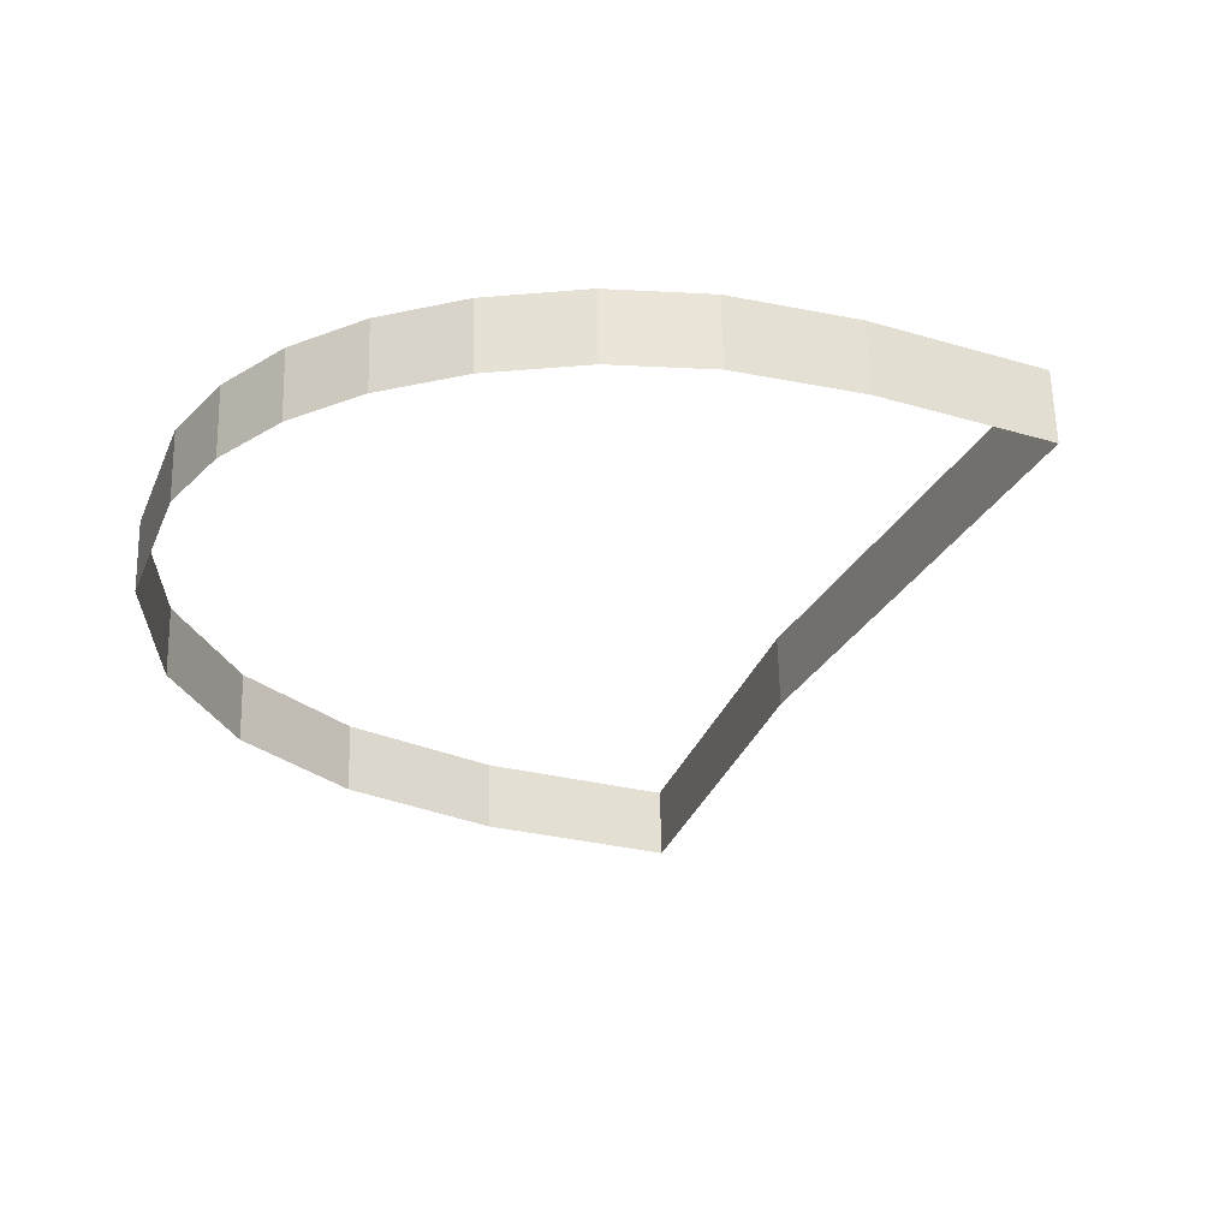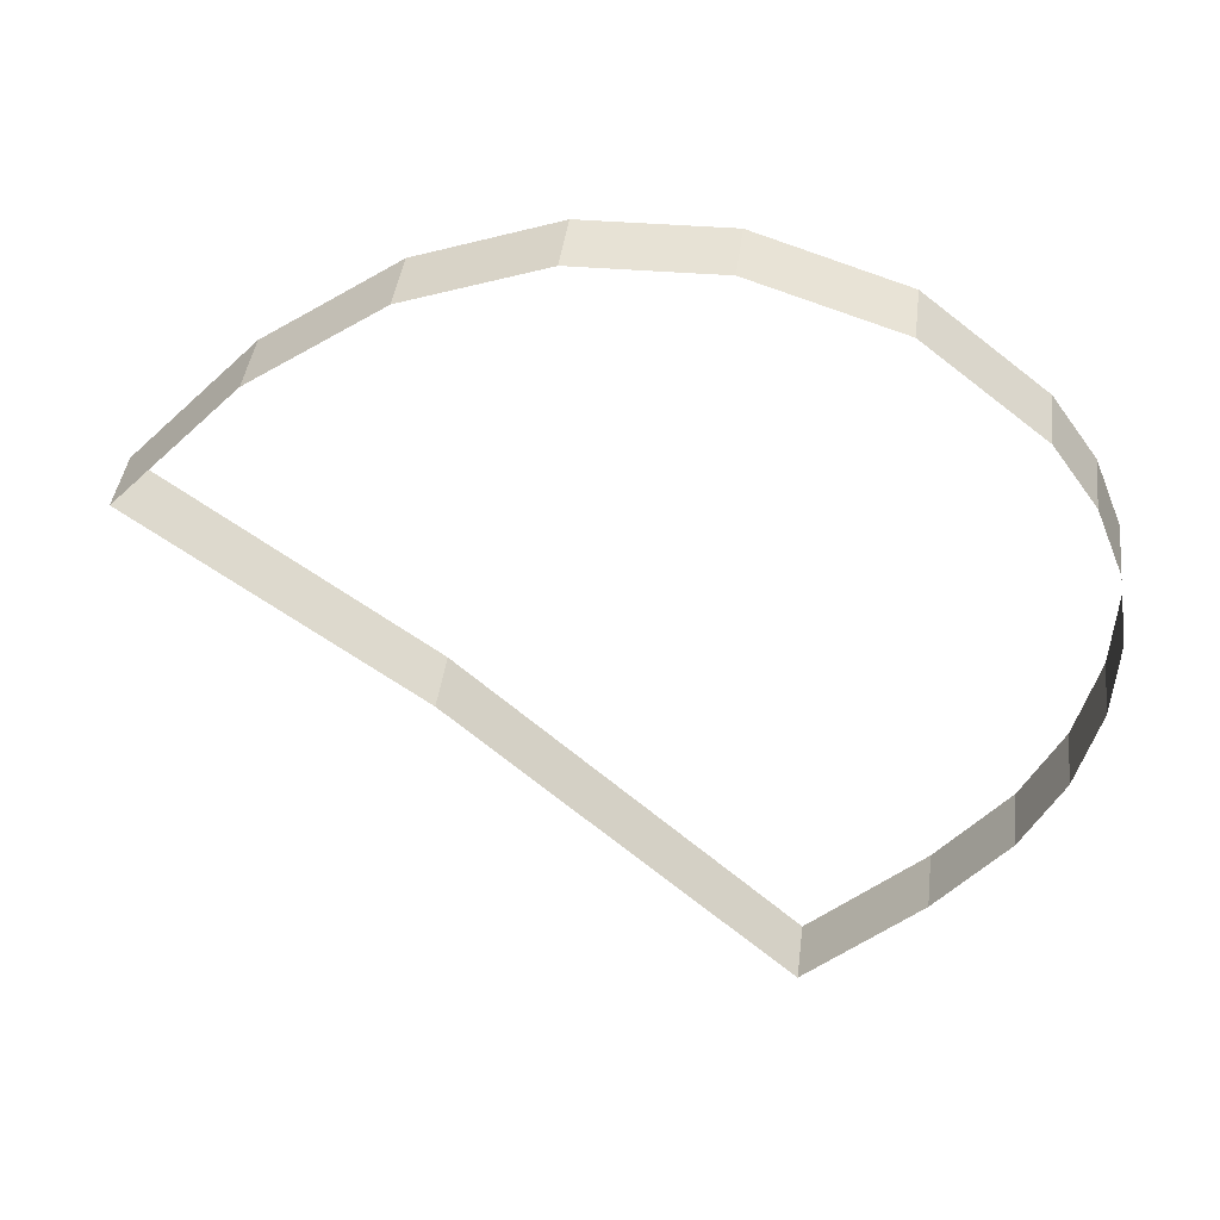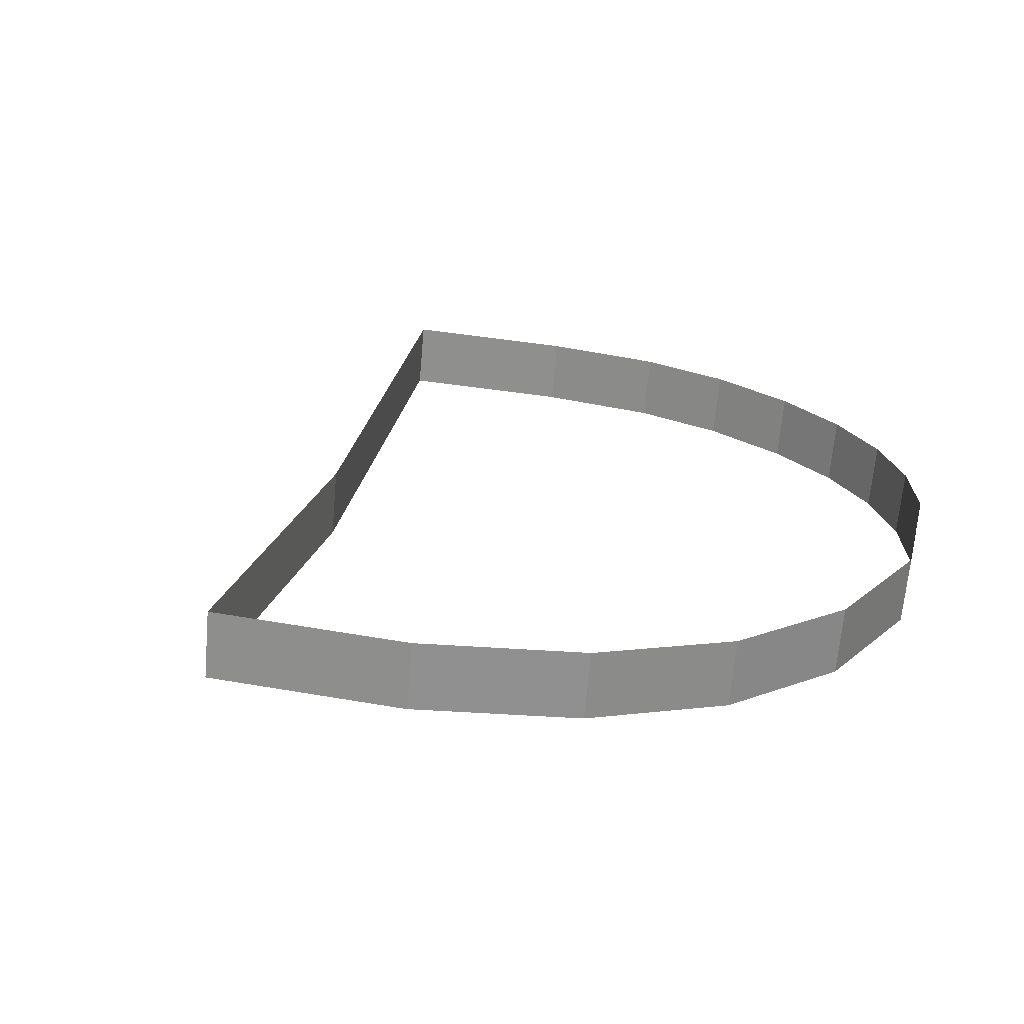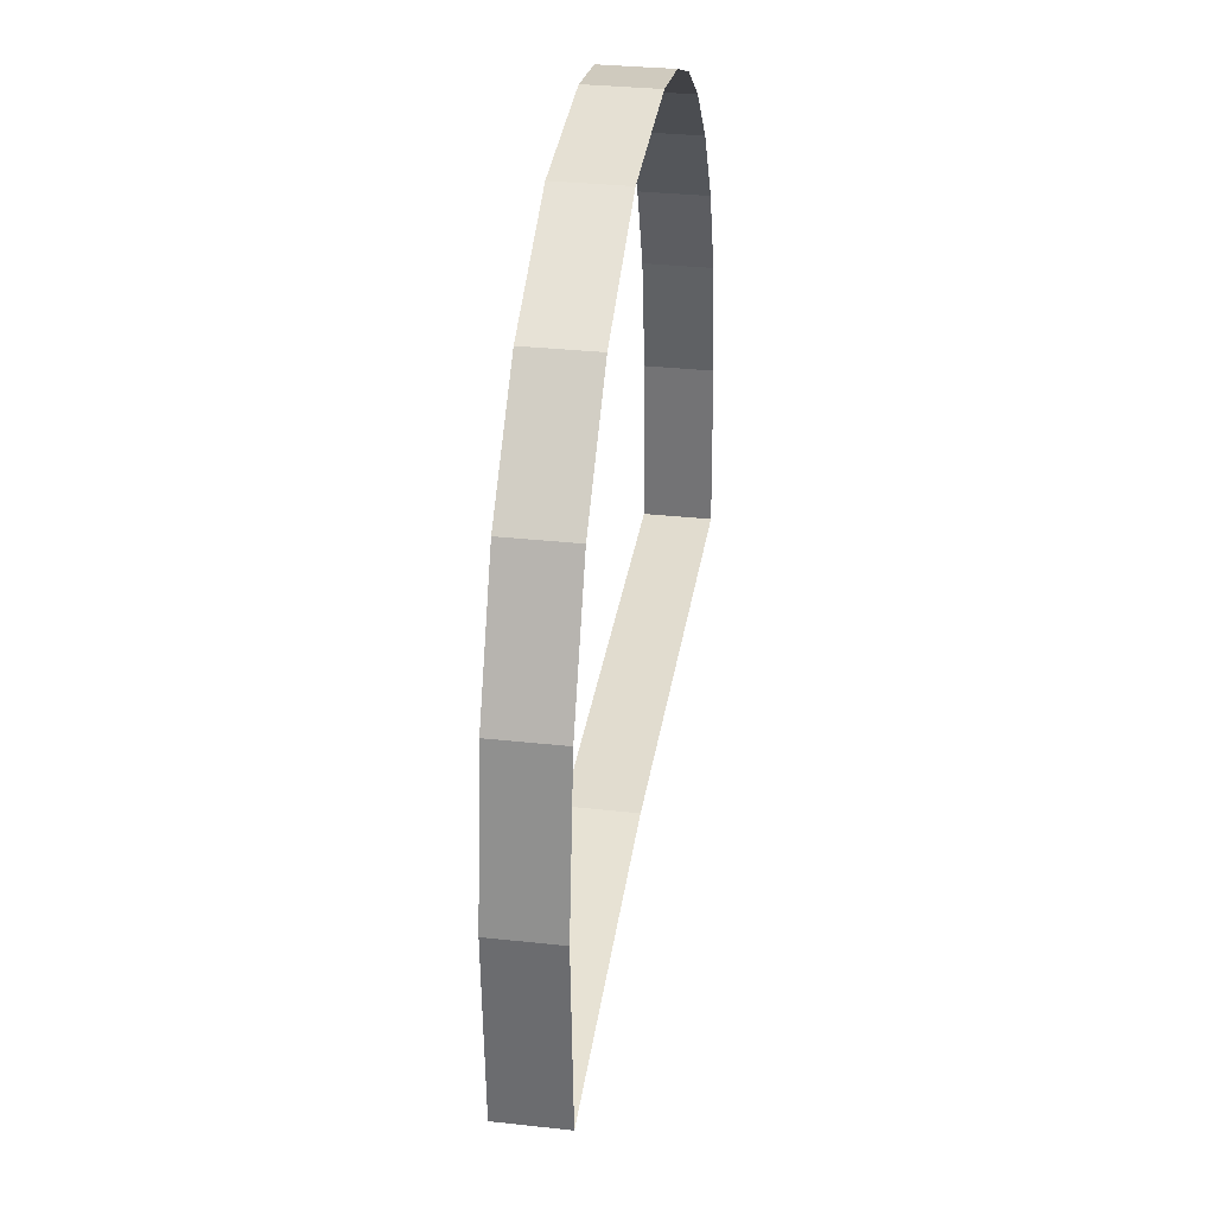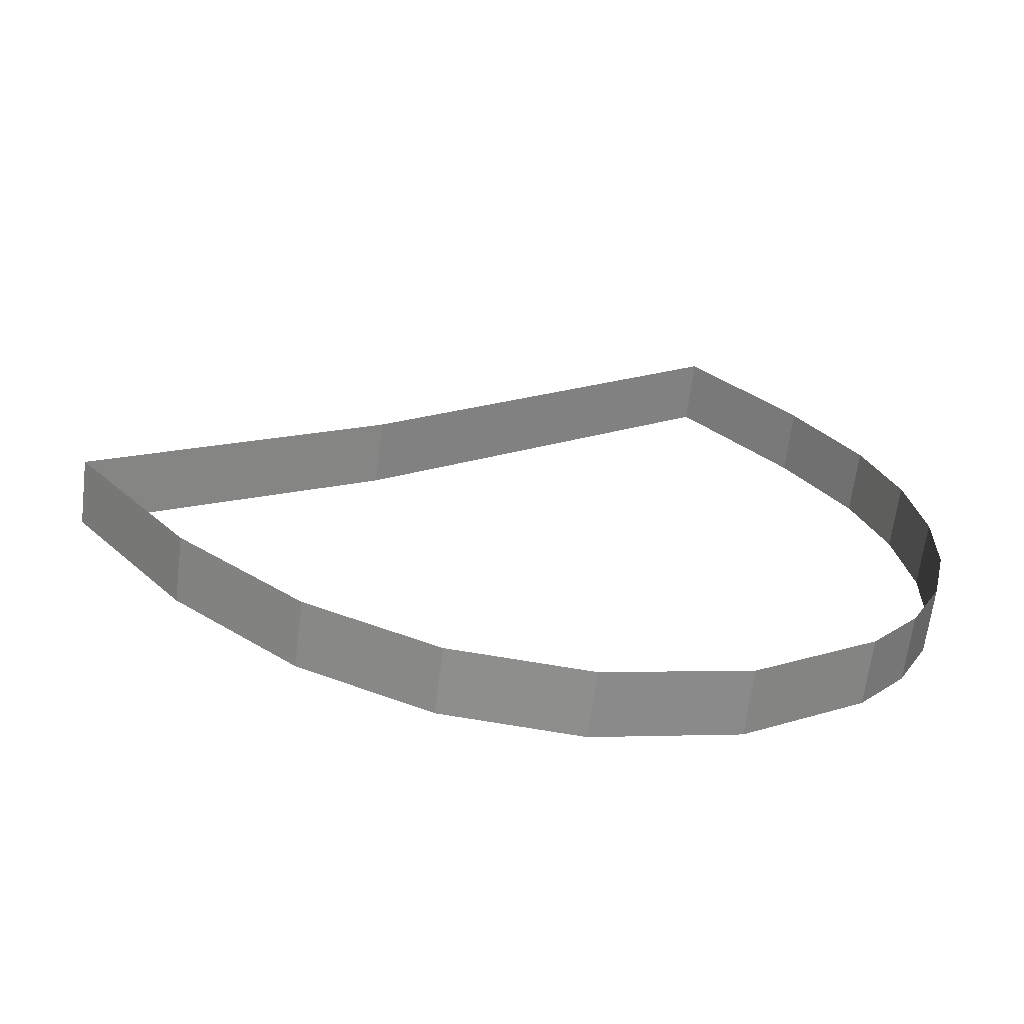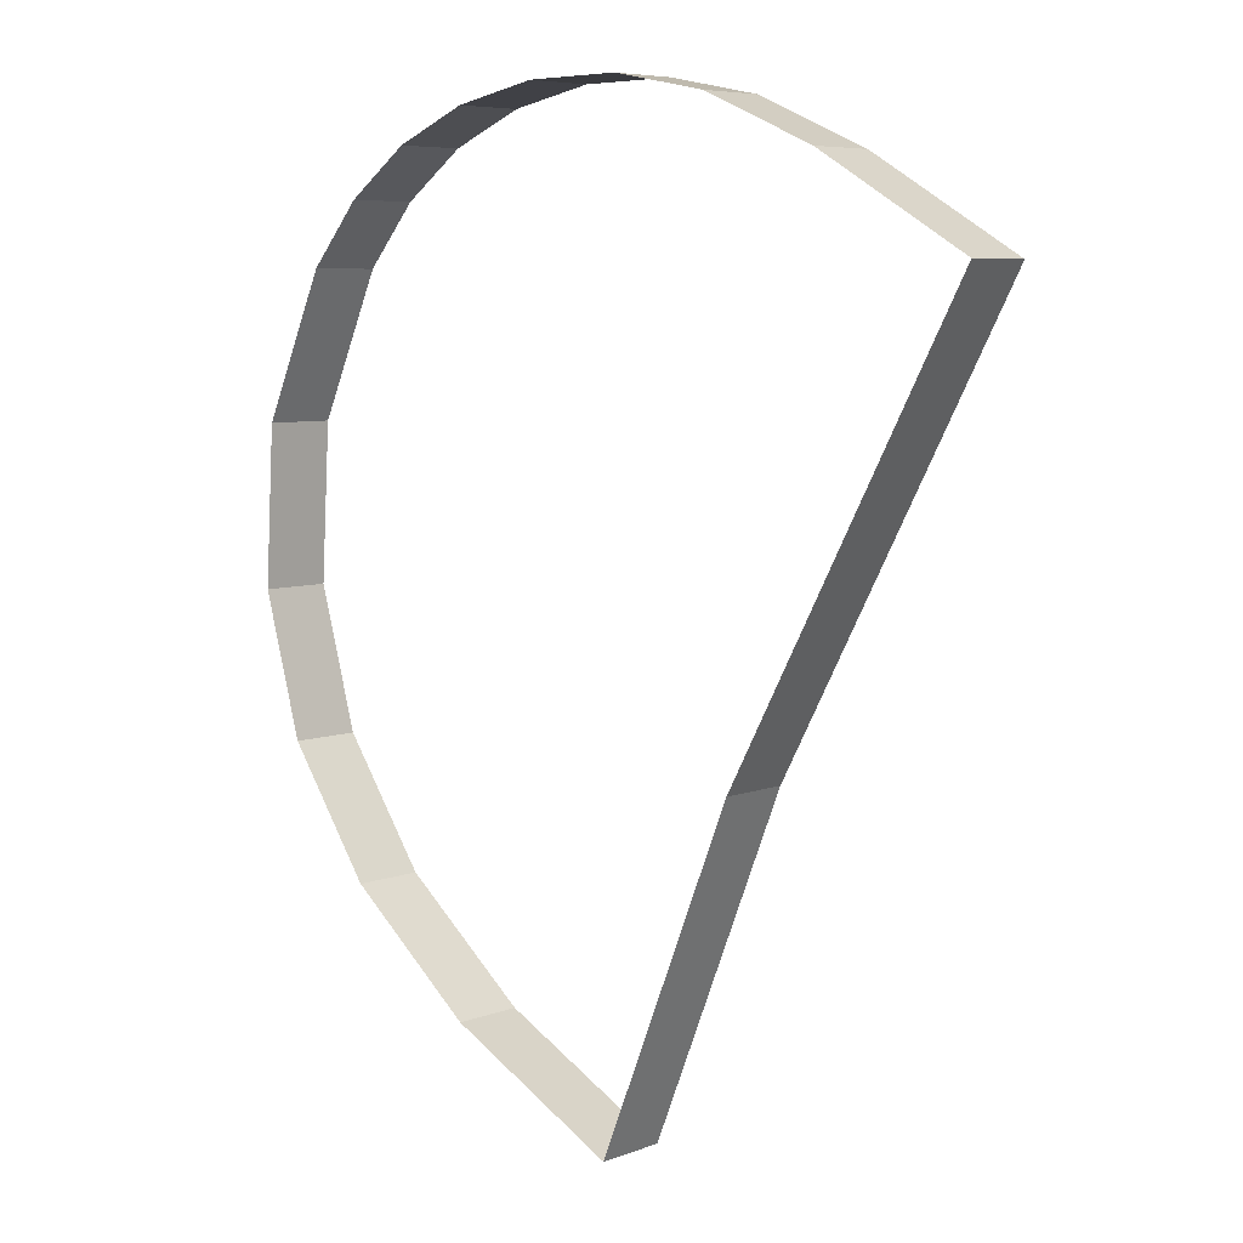
<metadata>
{"format":"obj","ext":"obj","renderer":"f3d","projection":"perspective","resolution":1024,"background":"white","views":[{"elev":-35.9,"azim":11.2,"up":"+Y"},{"elev":-48.0,"azim":-98.2,"up":"+Y"},{"elev":29.4,"azim":-135.9,"up":"+Y"},{"elev":-20.9,"azim":-84.3,"up":"+Z"},{"elev":25.4,"azim":-93.8,"up":"+Y"},{"elev":-3.1,"azim":42.2,"up":"+Z"}]}
</metadata>
<code>
o #ID1461
v -0.1417 0.03866 -0.108
v -0.1395 0.0377 -0.1049
v -0.1395 0.03825 -0.1048
v -0.1417 0.0381 -0.1081
v -0.1406 0.03815 -0.104
v -0.1395 0.0377 -0.1049
v -0.1406 0.03759 -0.1041
v -0.1395 0.03825 -0.1048
v -0.1431 0.03897 -0.1105
v -0.1417 0.0381 -0.1081
v -0.1417 0.03866 -0.108
v -0.1431 0.03841 -0.1106
v -0.1415 0.03809 -0.1035
v -0.1406 0.03759 -0.1041
v -0.1415 0.03753 -0.1036
v -0.1406 0.03815 -0.104
v -0.1431 0.03897 -0.1105
v -0.1444 0.0383 -0.1097
v -0.1431 0.03841 -0.1106
v -0.1444 0.03886 -0.1097
v -0.1422 0.03806 -0.1033
v -0.1415 0.03753 -0.1036
v -0.1422 0.0375 -0.1034
v -0.1415 0.03809 -0.1035
v -0.1444 0.0383 -0.1097
v -0.1453 0.03874 -0.1087
v -0.1453 0.03818 -0.1088
v -0.1444 0.03886 -0.1097
v -0.1429 0.03805 -0.1032
v -0.1422 0.0375 -0.1034
v -0.1429 0.03749 -0.1033
v -0.1422 0.03806 -0.1033
v -0.1453 0.03818 -0.1088
v -0.1459 0.03861 -0.1076
v -0.1459 0.03805 -0.1077
v -0.1453 0.03874 -0.1087
v -0.1436 0.03806 -0.1033
v -0.1429 0.03749 -0.1033
v -0.1436 0.0375 -0.1033
v -0.1429 0.03805 -0.1032
v -0.1459 0.03805 -0.1077
v -0.1461 0.03846 -0.1065
v -0.1461 0.03791 -0.1066
v -0.1459 0.03861 -0.1076
v -0.1442 0.03808 -0.1035
v -0.1436 0.0375 -0.1033
v -0.1442 0.03753 -0.1035
v -0.1436 0.03806 -0.1033
v -0.1461 0.03791 -0.1066
v -0.1459 0.03831 -0.1053
v -0.1459 0.03775 -0.1053
v -0.1461 0.03846 -0.1065
v -0.1448 0.03812 -0.1038
v -0.1442 0.03753 -0.1035
v -0.1448 0.03756 -0.1038
v -0.1442 0.03808 -0.1035
v -0.1459 0.03775 -0.1053
v -0.1452 0.03818 -0.1042
v -0.1452 0.03762 -0.1043
v -0.1459 0.03831 -0.1053
v -0.1452 0.03818 -0.1042
v -0.1448 0.03756 -0.1038
v -0.1452 0.03762 -0.1043
v -0.1448 0.03812 -0.1038
f 1 2 3
f 3 2 1
f 2 1 4
f 4 1 2
f 5 6 7
f 7 6 5
f 6 5 8
f 8 5 6
f 9 10 11
f 11 10 9
f 10 9 12
f 12 9 10
f 13 14 15
f 15 14 13
f 14 13 16
f 16 13 14
f 17 18 19
f 19 18 17
f 18 17 20
f 20 17 18
f 21 22 23
f 23 22 21
f 22 21 24
f 24 21 22
f 25 26 27
f 27 26 25
f 26 25 28
f 28 25 26
f 29 30 31
f 31 30 29
f 30 29 32
f 32 29 30
f 33 34 35
f 35 34 33
f 34 33 36
f 36 33 34
f 37 38 39
f 39 38 37
f 38 37 40
f 40 37 38
f 41 42 43
f 43 42 41
f 42 41 44
f 44 41 42
f 45 46 47
f 47 46 45
f 46 45 48
f 48 45 46
f 49 50 51
f 51 50 49
f 50 49 52
f 52 49 50
f 53 54 55
f 55 54 53
f 54 53 56
f 56 53 54
f 57 58 59
f 59 58 57
f 58 57 60
f 60 57 58
f 61 62 63
f 63 62 61
f 62 61 64
f 64 61 62

</code>
